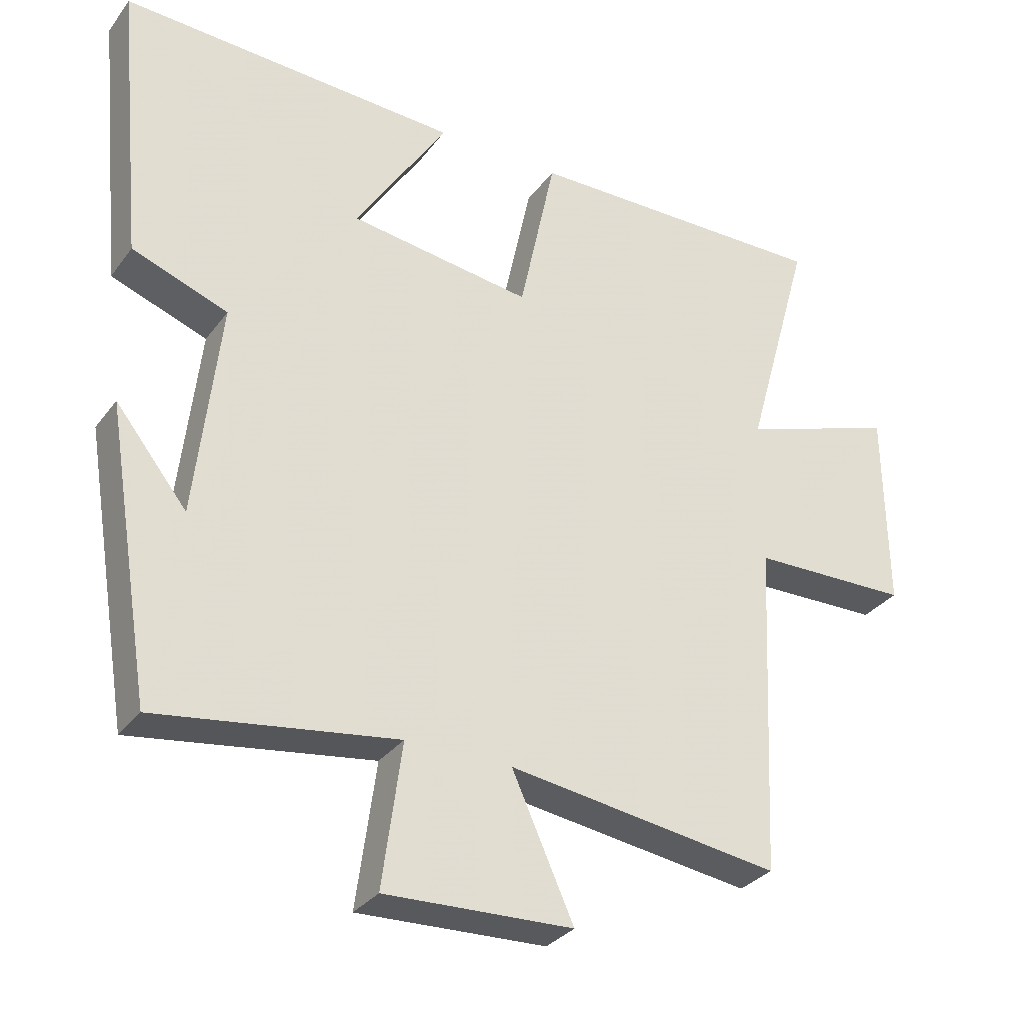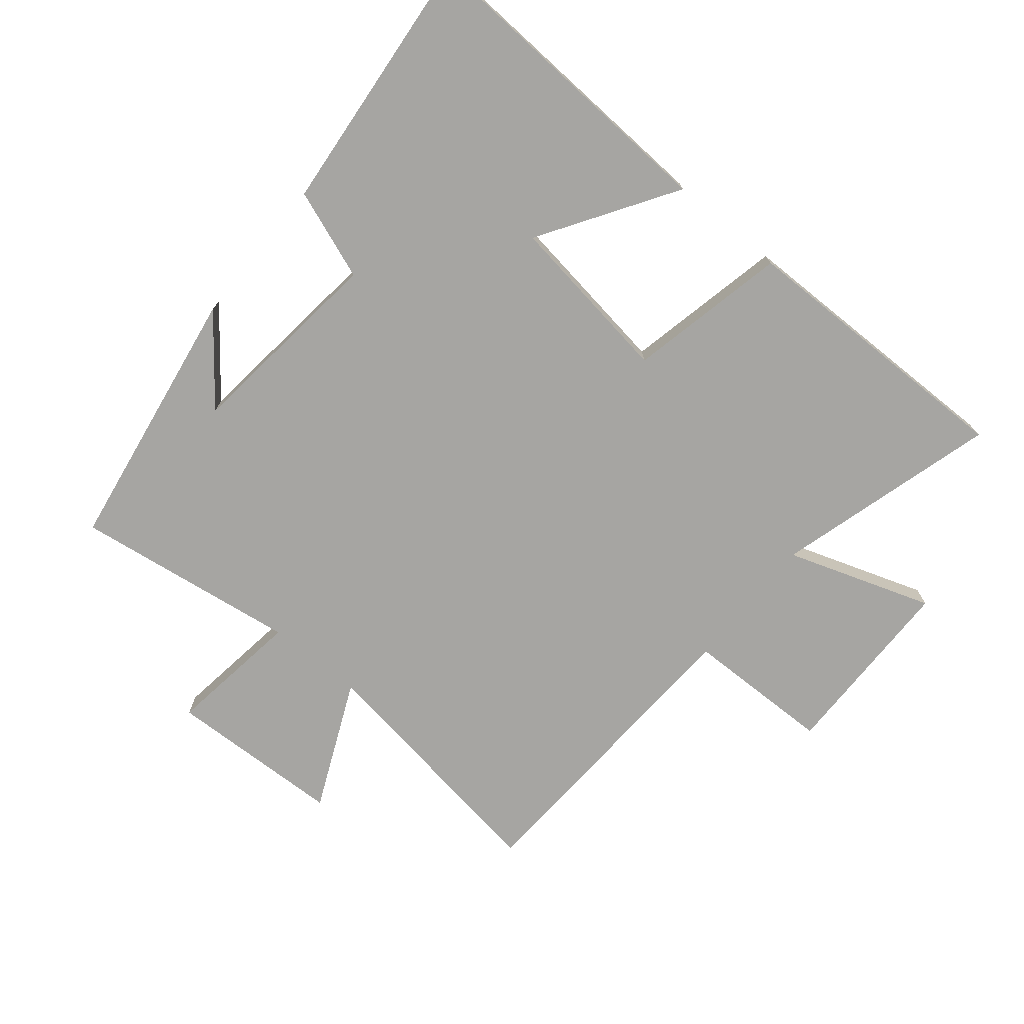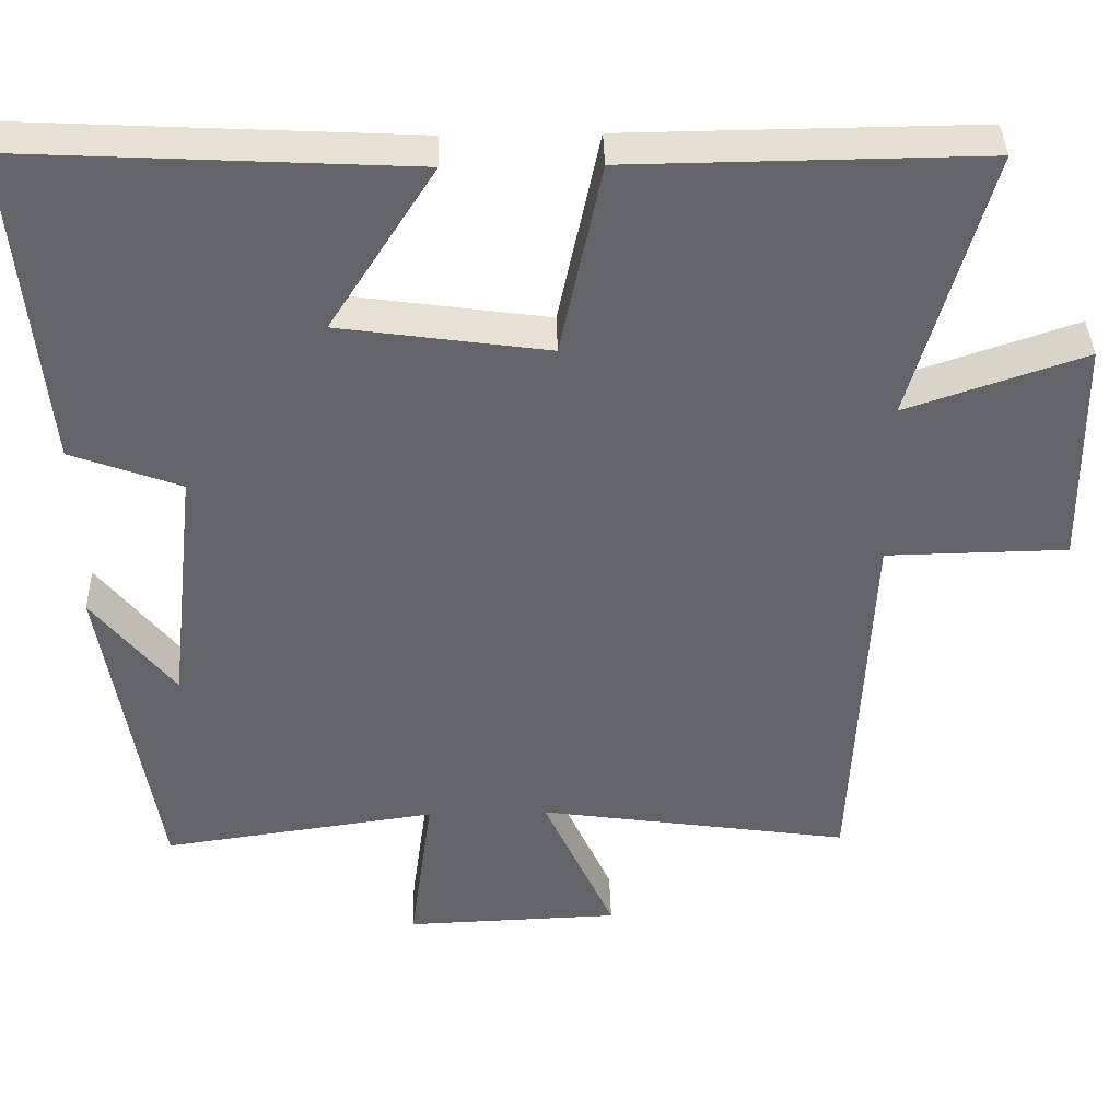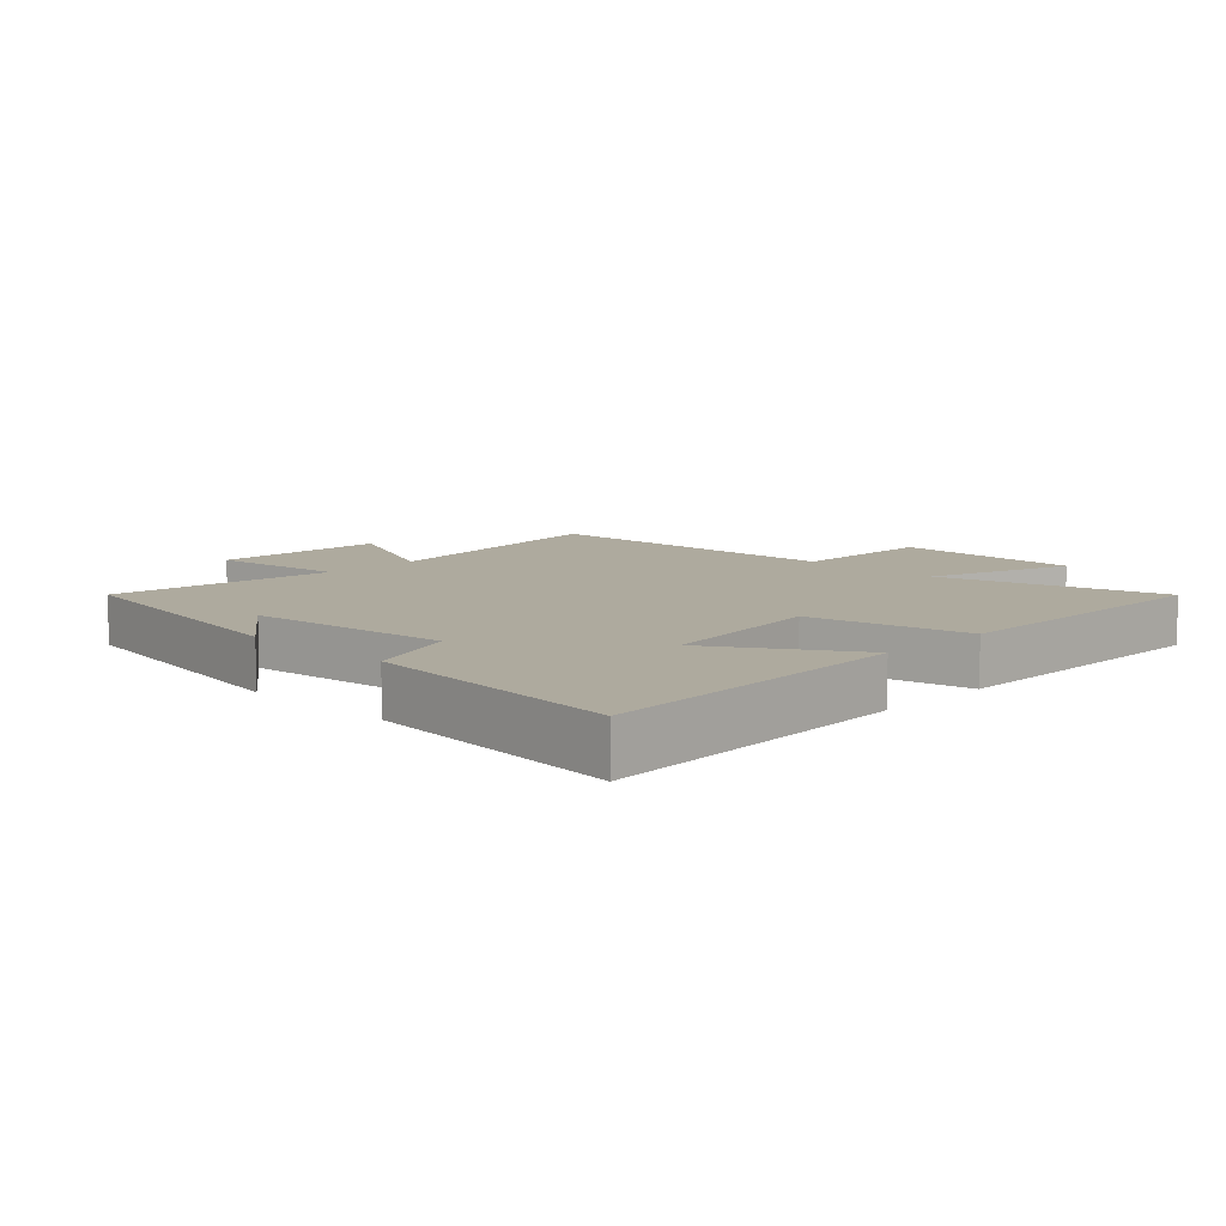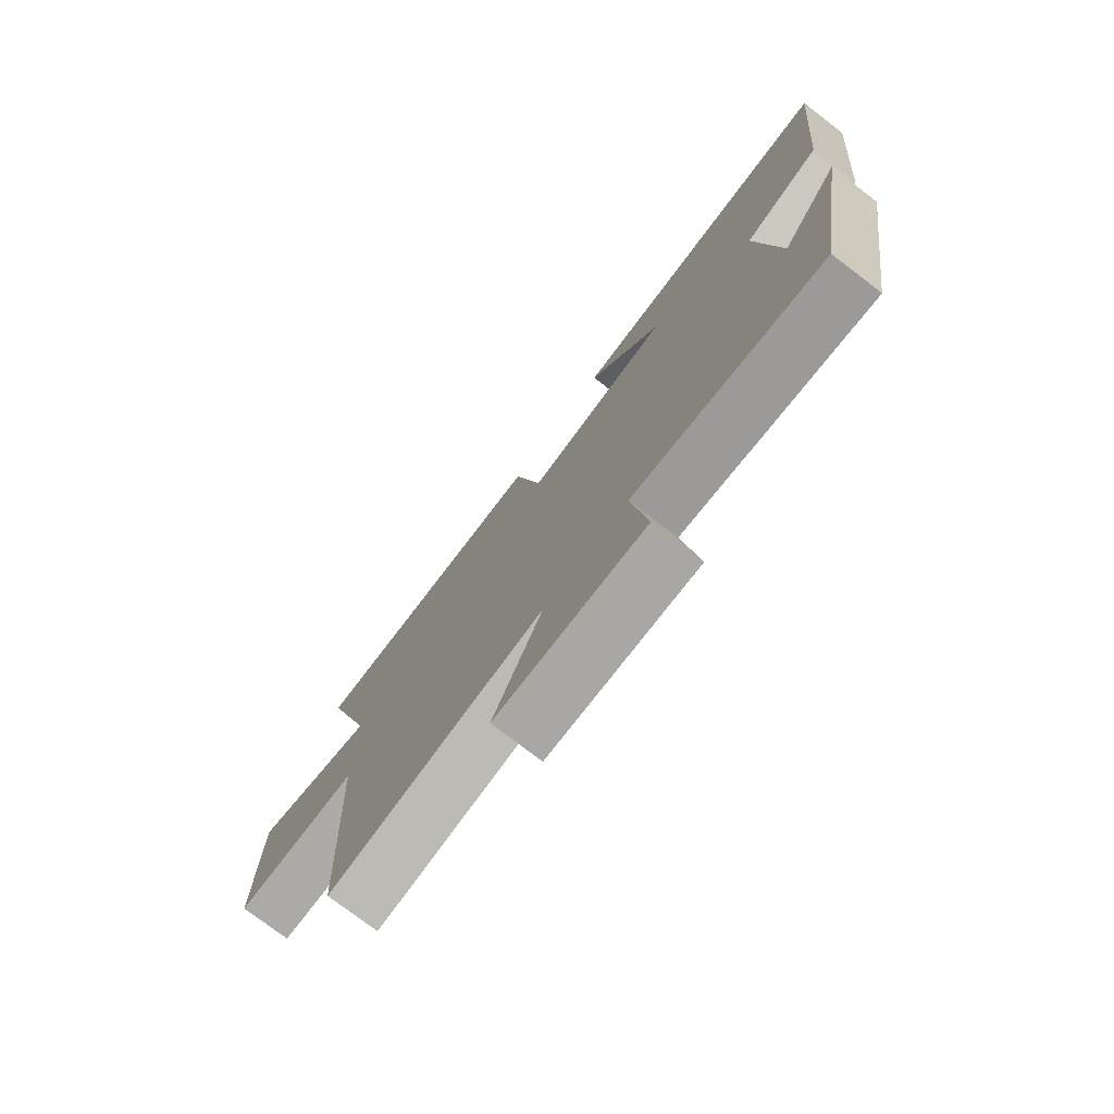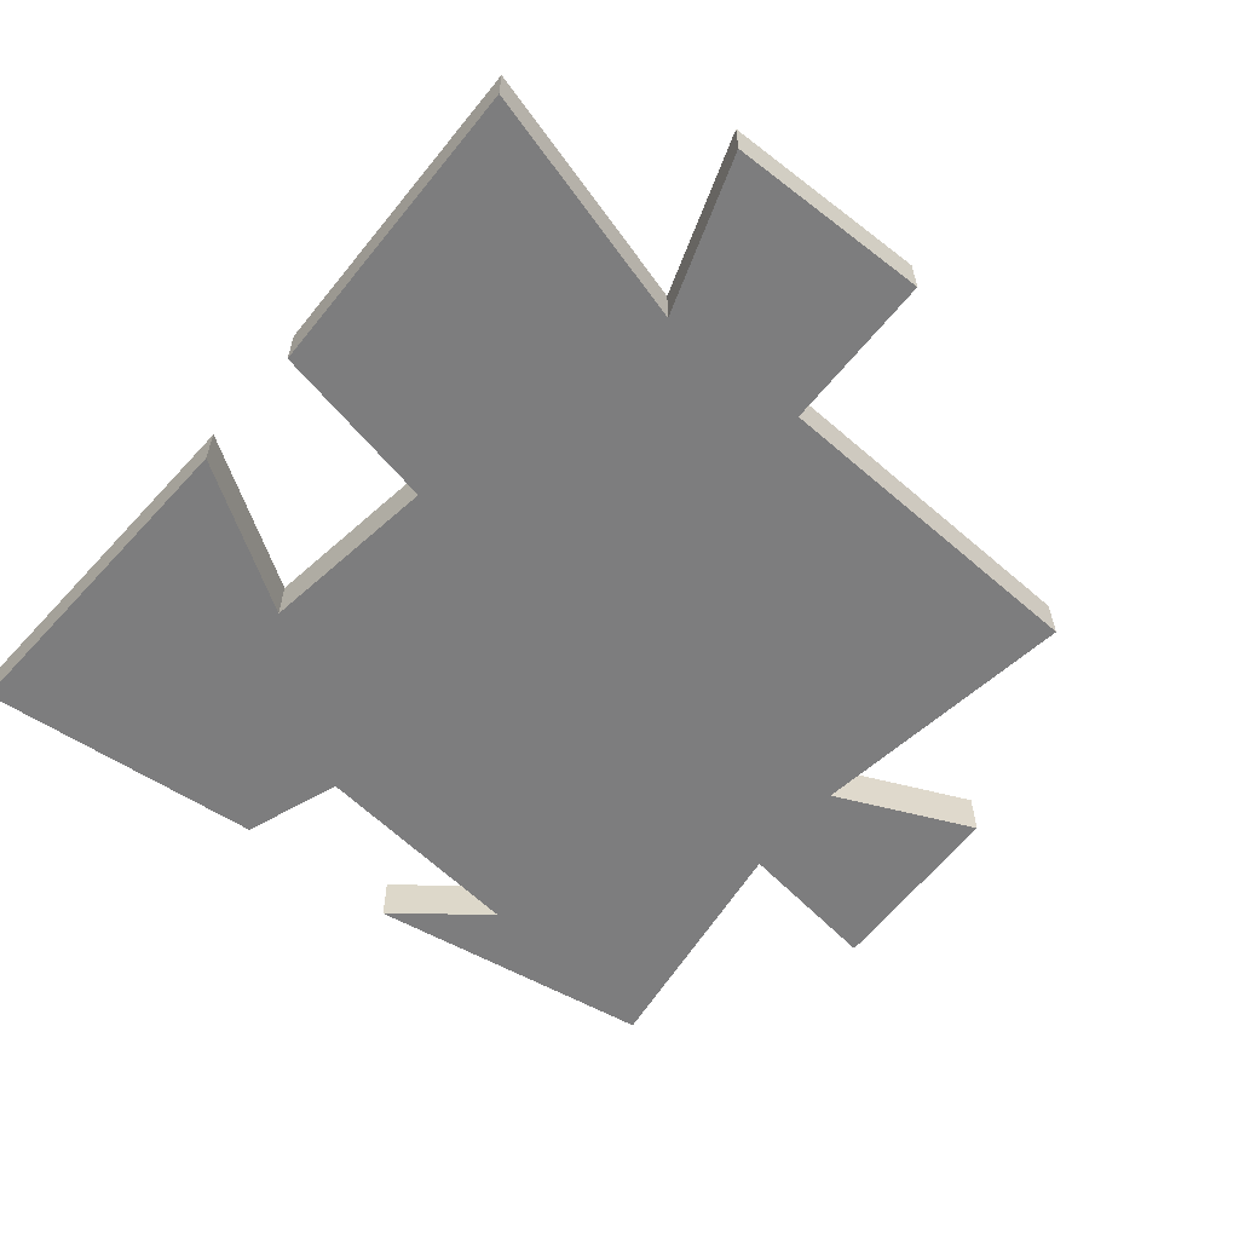
<metadata>
{"format":"obj","ext":"obj","renderer":"f3d","projection":"perspective","resolution":1024,"background":"white","views":[{"elev":-31.3,"azim":-30.1,"up":"+Z"},{"elev":-73.8,"azim":-39.5,"up":"+Y"},{"elev":38.8,"azim":-1.5,"up":"+Z"},{"elev":9.2,"azim":-45.6,"up":"+Y"},{"elev":-76.6,"azim":-127.3,"up":"+Z"},{"elev":-59.1,"azim":50.8,"up":"+Y"}]}
</metadata>
<code>
v -0.432 0.07 -0.55
v -0.5 0.07 -0.129
v -0.395 0.07 -0.261
v -0.359 0.07 0.059
v -0.5 0.07 0.111
v -0.54 0.07 0.526
v -0.04 0.07 0.5
v -0.175 0.07 0.288
v 0.093 0.07 0.25
v 0.146 0.07 0.5
v 0.598 0.07 0.505
v 0.5 0.07 0.156
v 0.729 0.07 0.234
v 0.733 0.07 -0.062
v 0.5 0.07 -0.066
v 0.477 0.07 -0.558
v 0.076 0.07 -0.5
v 0.167 0.07 -0.702
v -0.109 0.07 -0.712
v -0.08 0.07 -0.5
v -0.432 0 -0.55
v -0.5 0 -0.129
v -0.395 0 -0.261
v -0.359 0 0.059
v -0.5 0 0.111
v -0.54 0 0.526
v -0.04 0 0.5
v -0.175 0 0.288
v 0.093 0 0.25
v 0.146 0 0.5
v 0.598 0 0.505
v 0.5 0 0.156
v 0.729 0 0.234
v 0.733 0 -0.062
v 0.5 0 -0.066
v 0.477 0 -0.558
v 0.076 0 -0.5
v 0.167 0 -0.702
v -0.109 0 -0.712
v -0.08 0 -0.5
f 17 18 19 20
f 15 16 17
f 15 17 20
f 12 13 14 15
f 12 15 20 1
f 9 10 11 12
f 8 9 12 1
f 6 7 8
f 5 6 8
f 4 5 8
f 3 4 8
f 1 2 3
f 1 3 8
f 40 39 38 37
f 37 36 35
f 40 37 35
f 35 34 33 32
f 21 40 35 32
f 32 31 30 29
f 21 32 29 28
f 28 27 26
f 28 26 25
f 28 25 24
f 28 24 23
f 23 22 21
f 28 23 21
f 1 21 22 2
f 2 22 23 3
f 3 23 24 4
f 4 24 25 5
f 5 25 26 6
f 6 26 27 7
f 7 27 28 8
f 8 28 29 9
f 9 29 30 10
f 10 30 31 11
f 11 31 32 12
f 12 32 33 13
f 13 33 34 14
f 14 34 35 15
f 15 35 36 16
f 16 36 37 17
f 17 37 38 18
f 18 38 39 19
f 19 39 40 20
f 20 40 21 1

</code>
